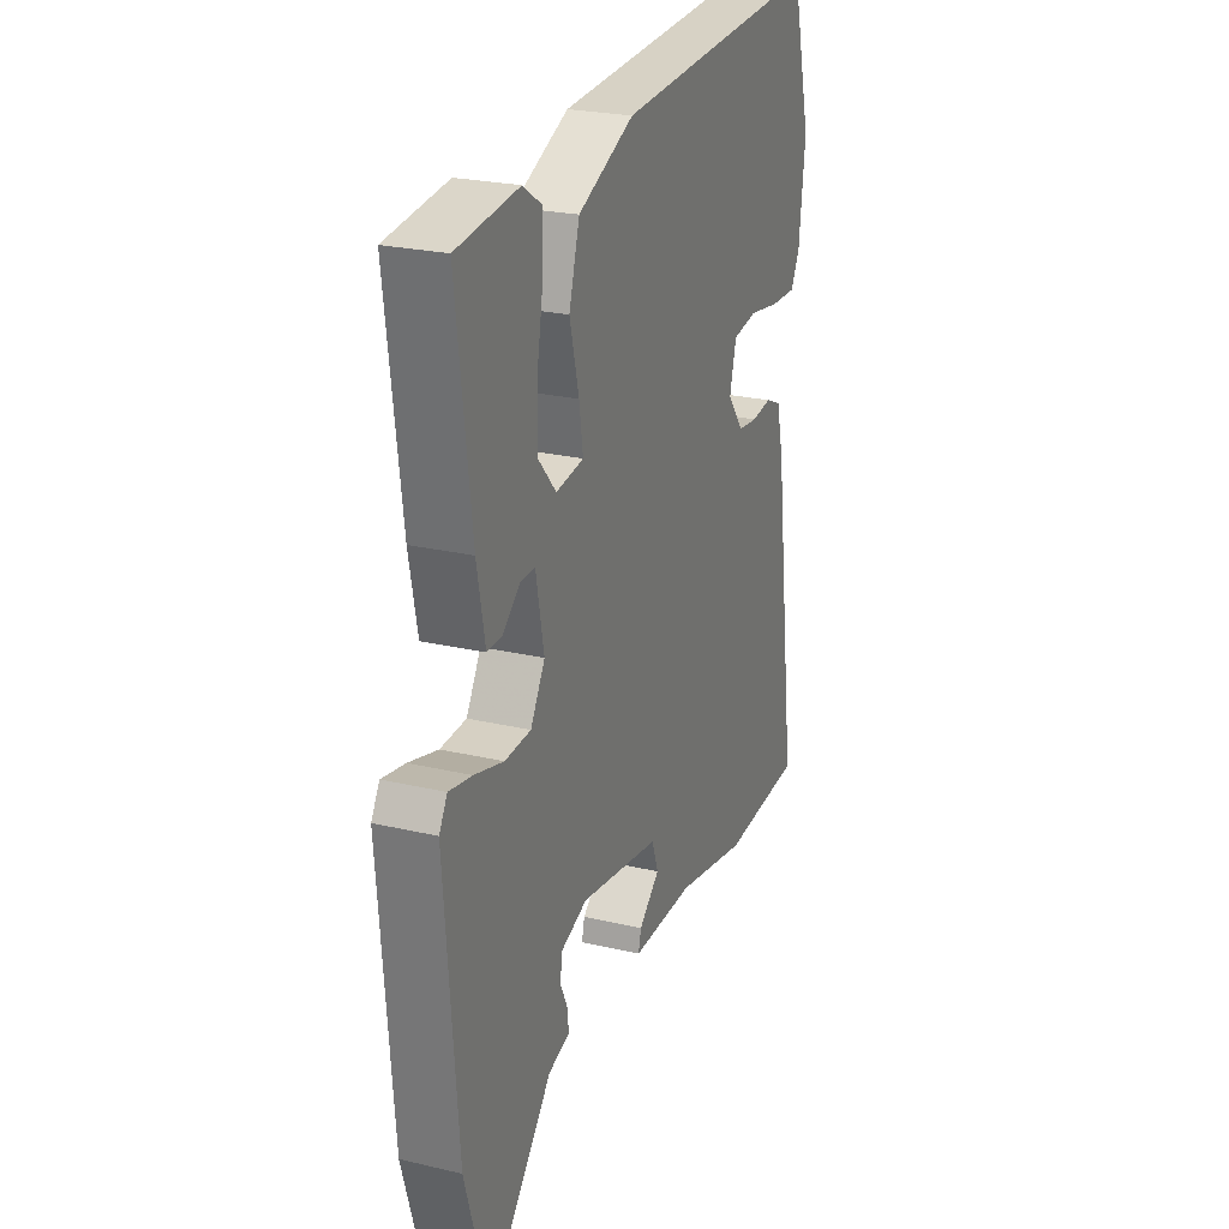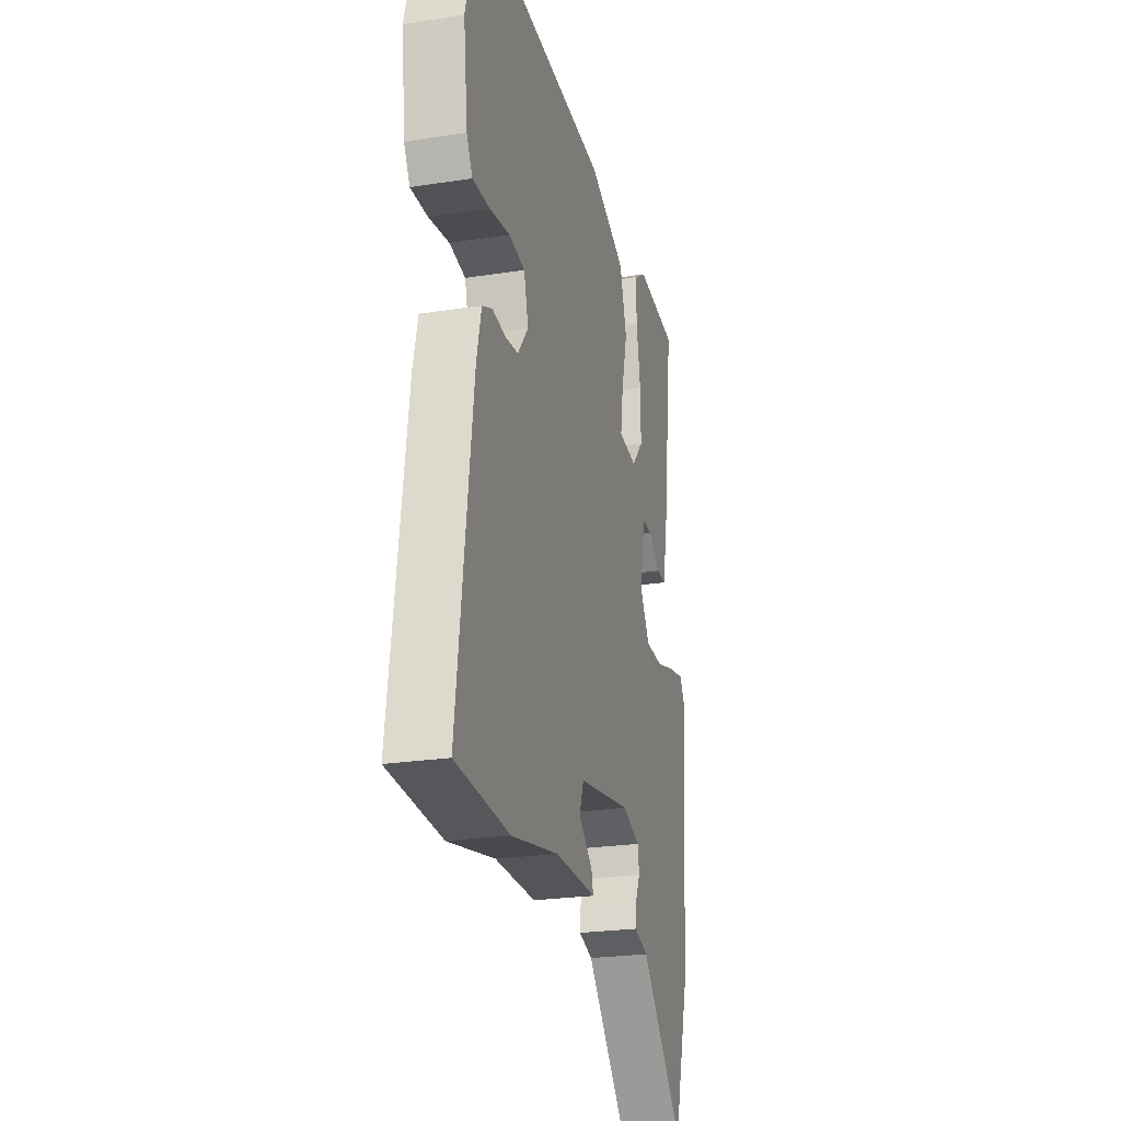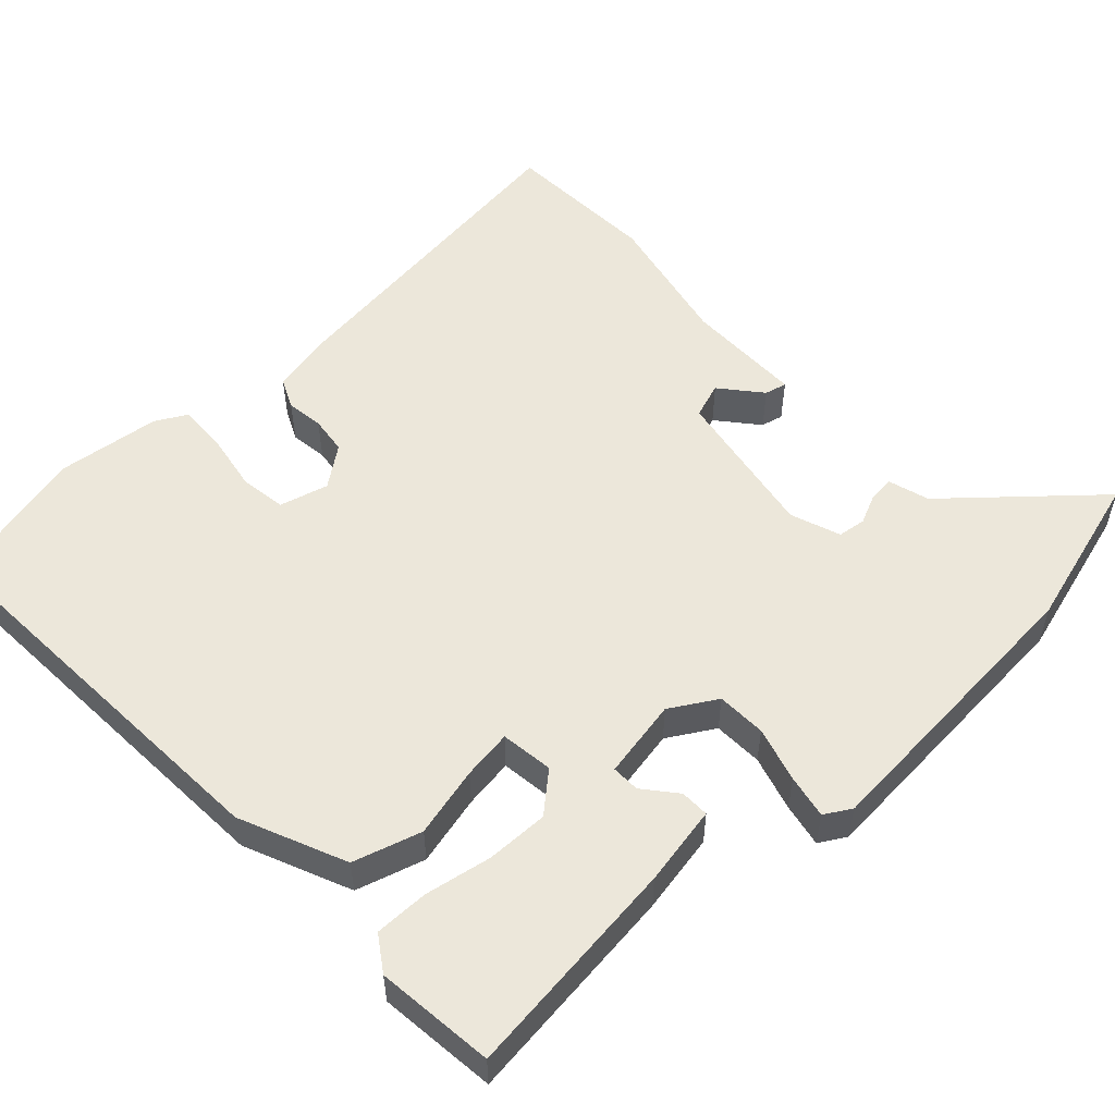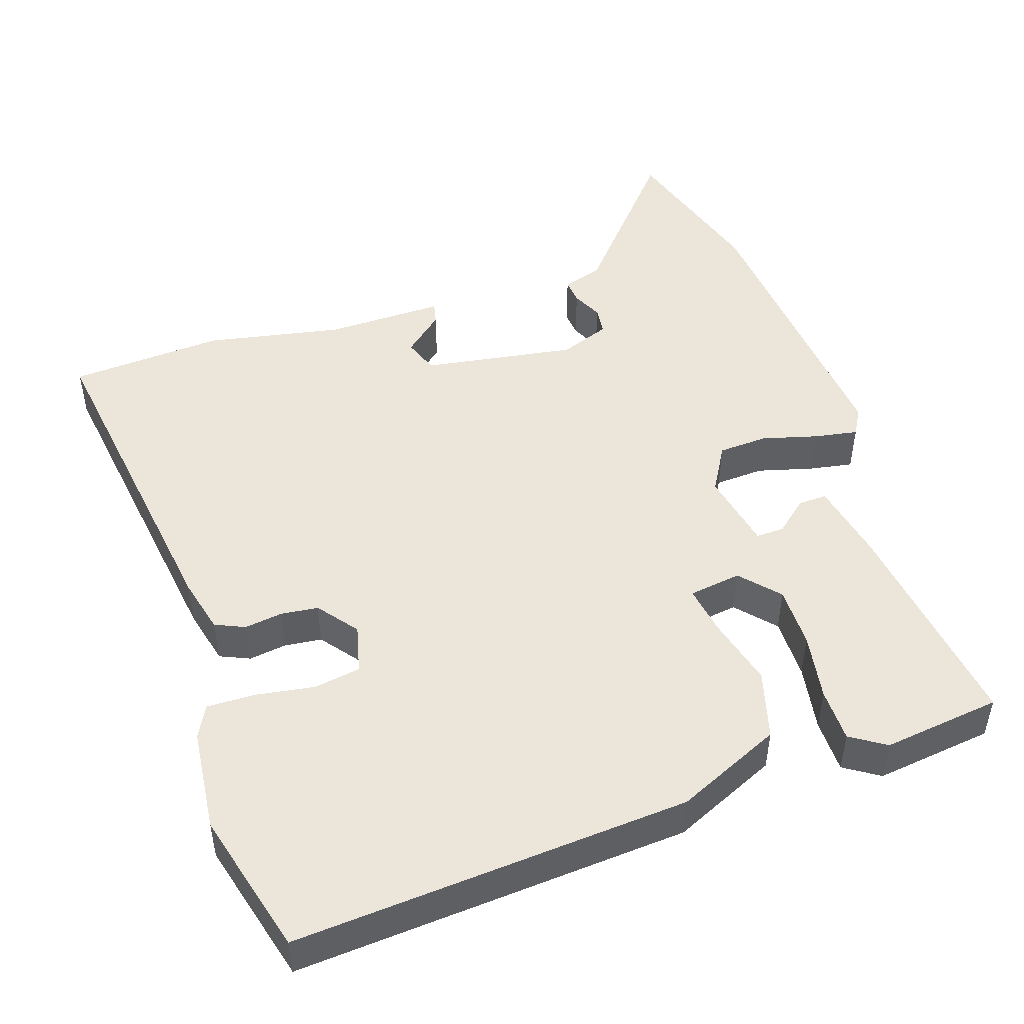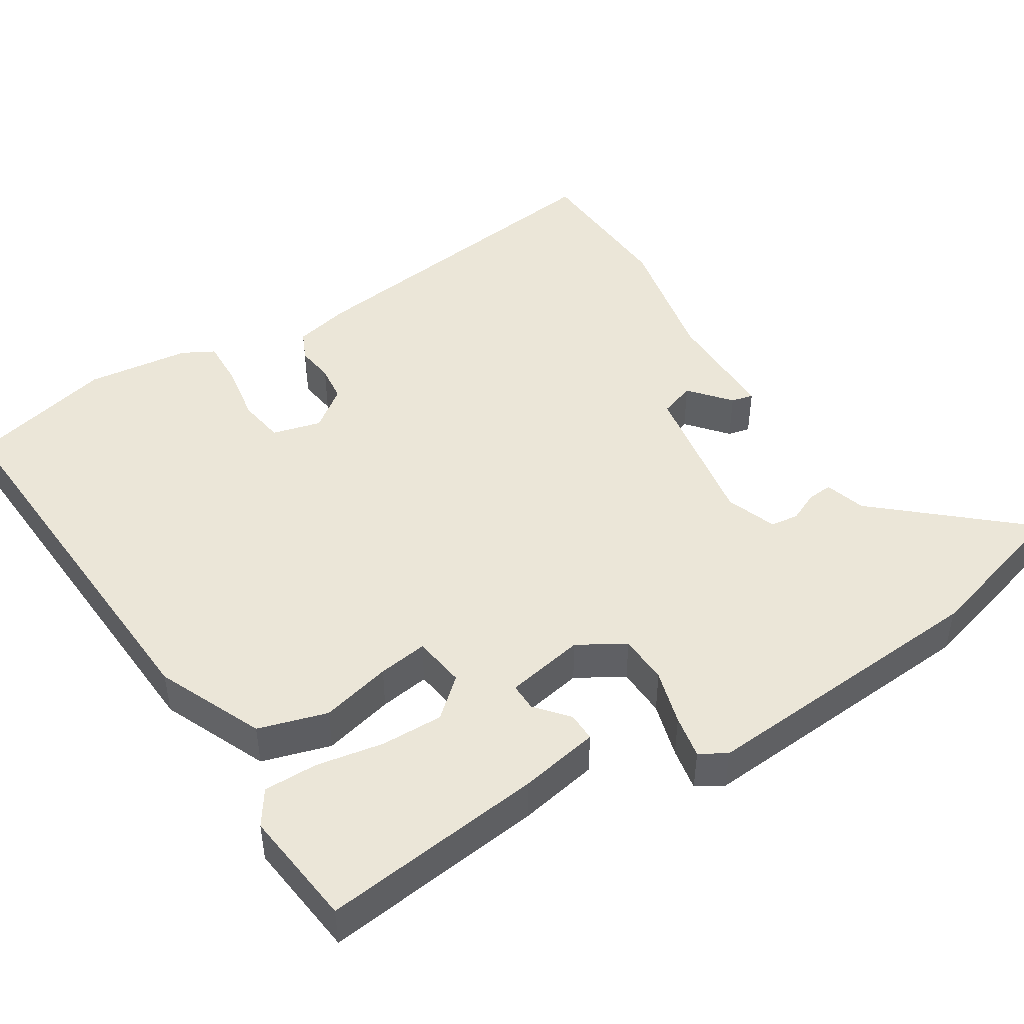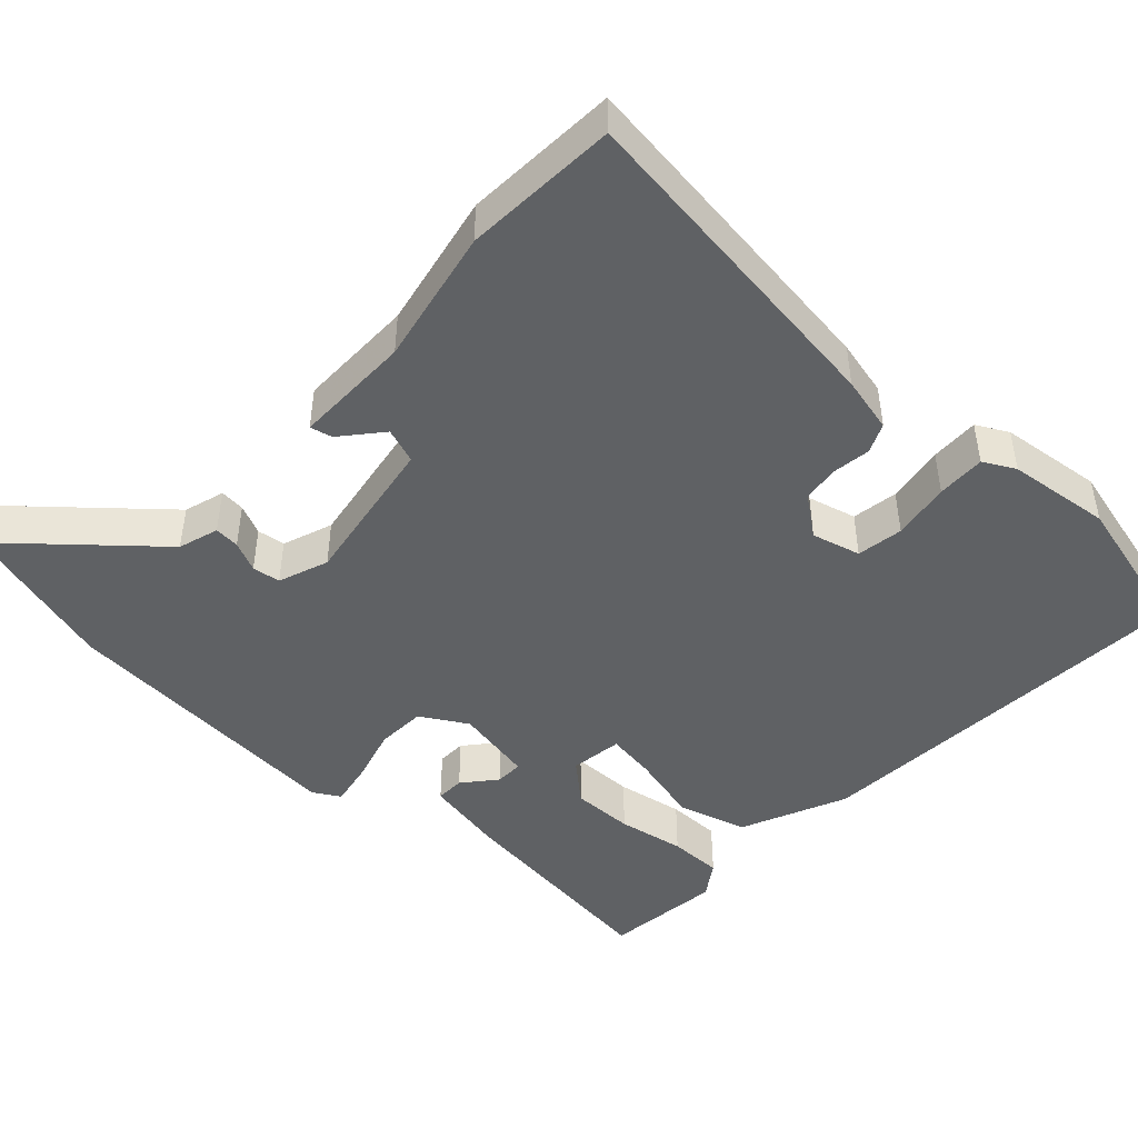
<metadata>
{"format":"obj","ext":"obj","renderer":"f3d","projection":"perspective","resolution":1024,"background":"white","views":[{"elev":24.3,"azim":111.2,"up":"+Z"},{"elev":-23.9,"azim":-75.3,"up":"+Z"},{"elev":53.8,"azim":47.4,"up":"+Y"},{"elev":48.3,"azim":-18.8,"up":"+Y"},{"elev":46.2,"azim":58.1,"up":"+Y"},{"elev":-46.1,"azim":-132.7,"up":"+Y"}]}
</metadata>
<code>
v 0.489 0.07 0.497
v 0.451 0.07 0.196
v 0.43 0.07 0.088
v 0.391 0.07 0.089
v 0.347 0.07 0.126
v 0.309 0.07 0.127
v 0.288 0.07 0.02
v 0.325 0.07 -0.043
v 0.392 0.07 -0.046
v 0.467 0.07 -0.025
v 0.526 0.07 -0.014
v 0.547 0.07 -0.05
v 0.515 0.07 -0.45
v 0.453 0.07 -0.662
v 0.287 0.07 -0.471
v 0.232 0.07 -0.454
v 0.235 0.07 -0.42
v 0.254 0.07 -0.379
v 0.249 0.07 -0.341
v 0.181 0.07 -0.316
v -0.026 0.07 -0.35
v -0.043 0.07 -0.398
v 0.011 0.07 -0.444
v 0.018 0.07 -0.474
v -0.142 0.07 -0.473
v -0.327 0.07 -0.51
v -0.536 0.07 -0.498
v -0.475 0.07 -0.04
v -0.457 0.07 0.036
v -0.417 0.07 0.054
v -0.366 0.07 0.047
v -0.315 0.07 0.053
v -0.274 0.07 0.107
v -0.291 0.07 0.173
v -0.354 0.07 0.183
v -0.433 0.07 0.17
v -0.499 0.07 0.168
v -0.522 0.07 0.211
v -0.538 0.07 0.351
v -0.488 0.07 0.547
v 0.046 0.07 0.513
v 0.189 0.07 0.45
v 0.216 0.07 0.357
v 0.192 0.07 0.262
v 0.182 0.07 0.195
v 0.253 0.07 0.185
v 0.299 0.07 0.237
v 0.298 0.07 0.321
v 0.282 0.07 0.412
v 0.282 0.07 0.485
v 0.329 0.07 0.516
v 0.489 0 0.497
v 0.451 0 0.196
v 0.43 0 0.088
v 0.391 0 0.089
v 0.347 0 0.126
v 0.309 0 0.127
v 0.288 0 0.02
v 0.325 0 -0.043
v 0.392 0 -0.046
v 0.467 0 -0.025
v 0.526 0 -0.014
v 0.547 0 -0.05
v 0.515 0 -0.45
v 0.453 0 -0.662
v 0.287 0 -0.471
v 0.232 0 -0.454
v 0.235 0 -0.42
v 0.254 0 -0.379
v 0.249 0 -0.341
v 0.181 0 -0.316
v -0.026 0 -0.35
v -0.043 0 -0.398
v 0.011 0 -0.444
v 0.018 0 -0.474
v -0.142 0 -0.473
v -0.327 0 -0.51
v -0.536 0 -0.498
v -0.475 0 -0.04
v -0.457 0 0.036
v -0.417 0 0.054
v -0.366 0 0.047
v -0.315 0 0.053
v -0.274 0 0.107
v -0.291 0 0.173
v -0.354 0 0.183
v -0.433 0 0.17
v -0.499 0 0.168
v -0.522 0 0.211
v -0.538 0 0.351
v -0.488 0 0.547
v 0.046 0 0.513
v 0.189 0 0.45
v 0.216 0 0.357
v 0.192 0 0.262
v 0.182 0 0.195
v 0.253 0 0.185
v 0.299 0 0.237
v 0.298 0 0.321
v 0.282 0 0.412
v 0.282 0 0.485
v 0.329 0 0.516
f 48 49 50 51
f 47 48 51 1
f 41 42 43 44
f 41 44 45
f 40 41 45
f 39 40 45
f 38 39 45
f 35 36 37 38
f 34 35 38 45
f 33 34 45 46
f 28 29 30 31
f 28 31 32
f 25 26 27 28
f 25 28 32
f 22 23 24 25
f 21 22 25 32
f 20 21 32 33
f 15 16 17 18
f 15 18 19
f 14 15 19
f 13 14 19
f 12 13 19
f 9 10 11 12
f 9 12 19 20
f 2 3 4 5
f 47 1 2 5
f 46 47 5 6
f 8 9 20
f 7 8 20 33
f 6 7 33 46
f 102 101 100 99
f 52 102 99 98
f 95 94 93 92
f 96 95 92
f 96 92 91
f 96 91 90
f 96 90 89
f 89 88 87 86
f 96 89 86 85
f 97 96 85 84
f 82 81 80 79
f 83 82 79
f 79 78 77 76
f 83 79 76
f 76 75 74 73
f 83 76 73 72
f 84 83 72 71
f 69 68 67 66
f 70 69 66
f 70 66 65
f 70 65 64
f 70 64 63
f 63 62 61 60
f 71 70 63 60
f 56 55 54 53
f 56 53 52 98
f 57 56 98 97
f 71 60 59
f 84 71 59 58
f 97 84 58 57
f 1 52 53 2
f 2 53 54 3
f 3 54 55 4
f 4 55 56 5
f 5 56 57 6
f 6 57 58 7
f 7 58 59 8
f 8 59 60 9
f 9 60 61 10
f 10 61 62 11
f 11 62 63 12
f 12 63 64 13
f 13 64 65 14
f 14 65 66 15
f 15 66 67 16
f 16 67 68 17
f 17 68 69 18
f 18 69 70 19
f 19 70 71 20
f 20 71 72 21
f 21 72 73 22
f 22 73 74 23
f 23 74 75 24
f 24 75 76 25
f 25 76 77 26
f 26 77 78 27
f 27 78 79 28
f 28 79 80 29
f 29 80 81 30
f 30 81 82 31
f 31 82 83 32
f 32 83 84 33
f 33 84 85 34
f 34 85 86 35
f 35 86 87 36
f 36 87 88 37
f 37 88 89 38
f 38 89 90 39
f 39 90 91 40
f 40 91 92 41
f 41 92 93 42
f 42 93 94 43
f 43 94 95 44
f 44 95 96 45
f 45 96 97 46
f 46 97 98 47
f 47 98 99 48
f 48 99 100 49
f 49 100 101 50
f 50 101 102 51
f 51 102 52 1

</code>
